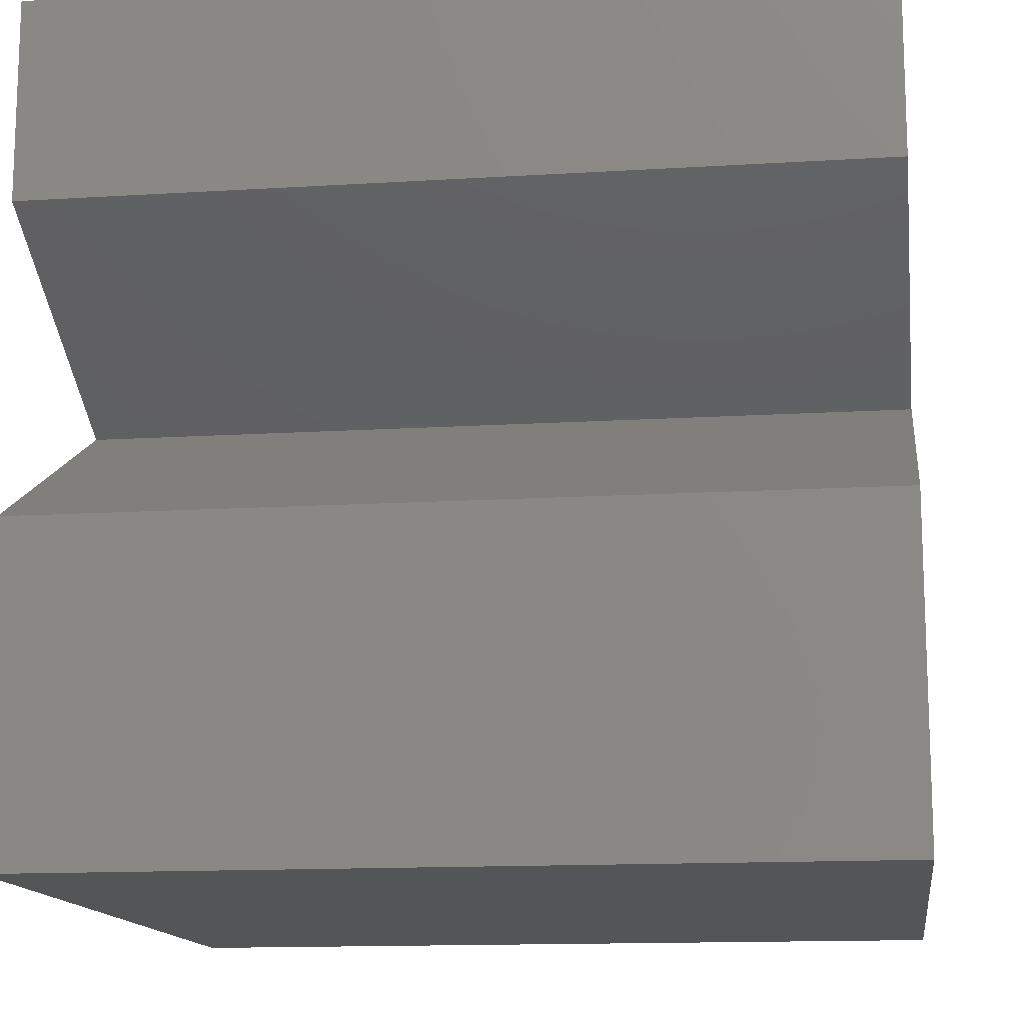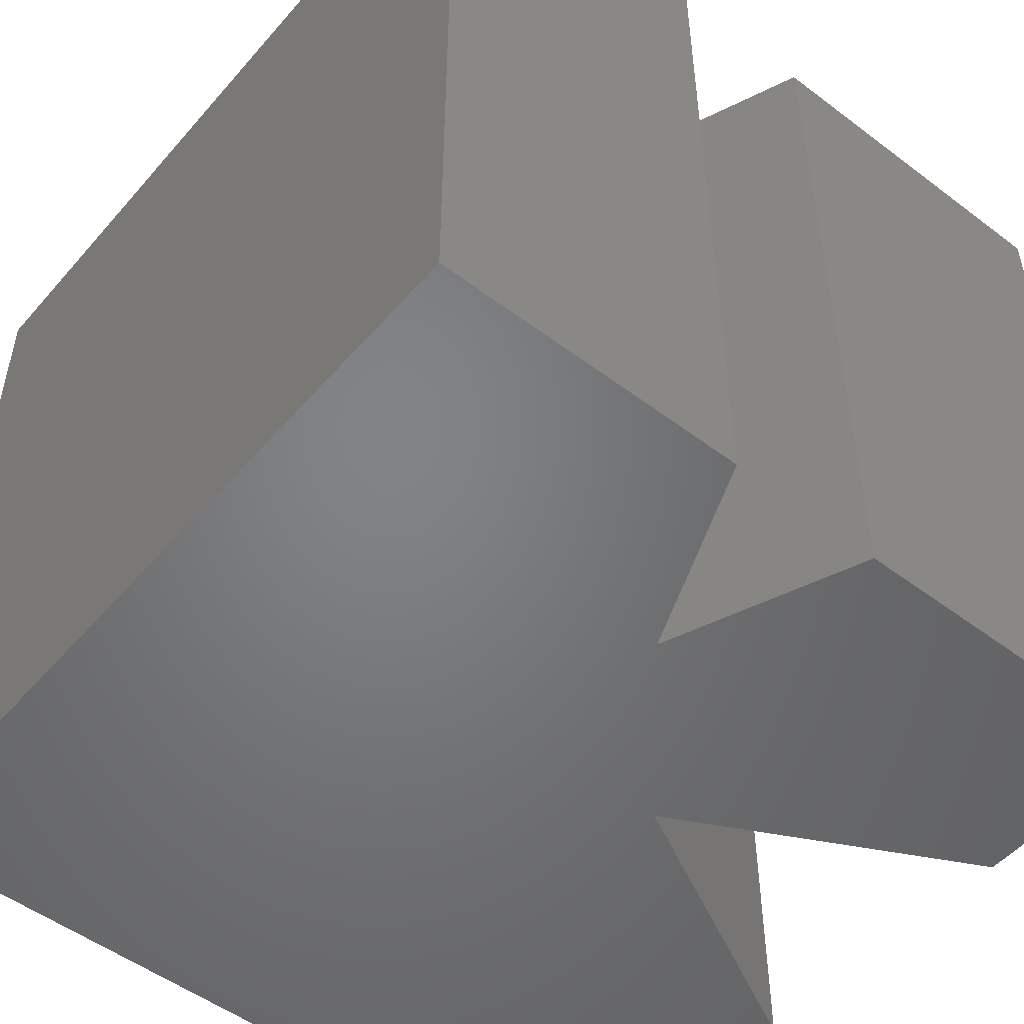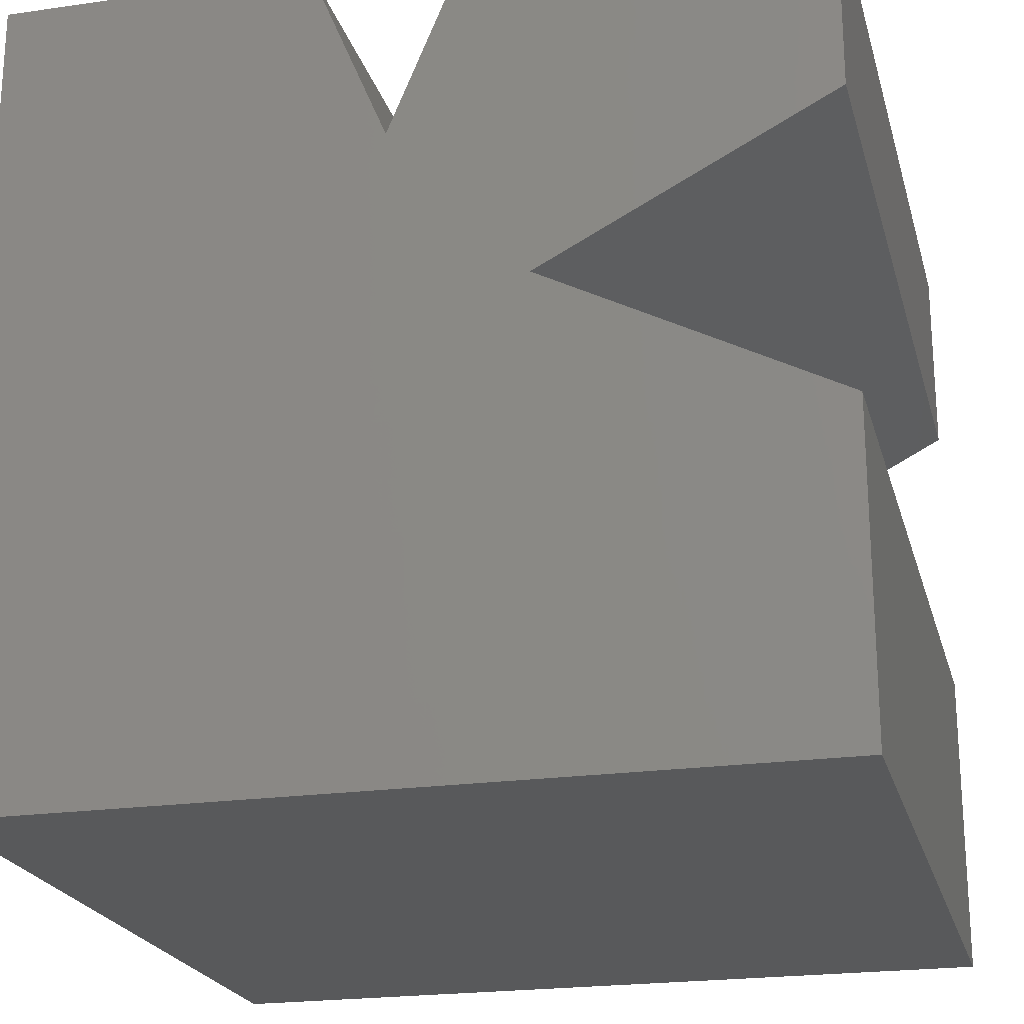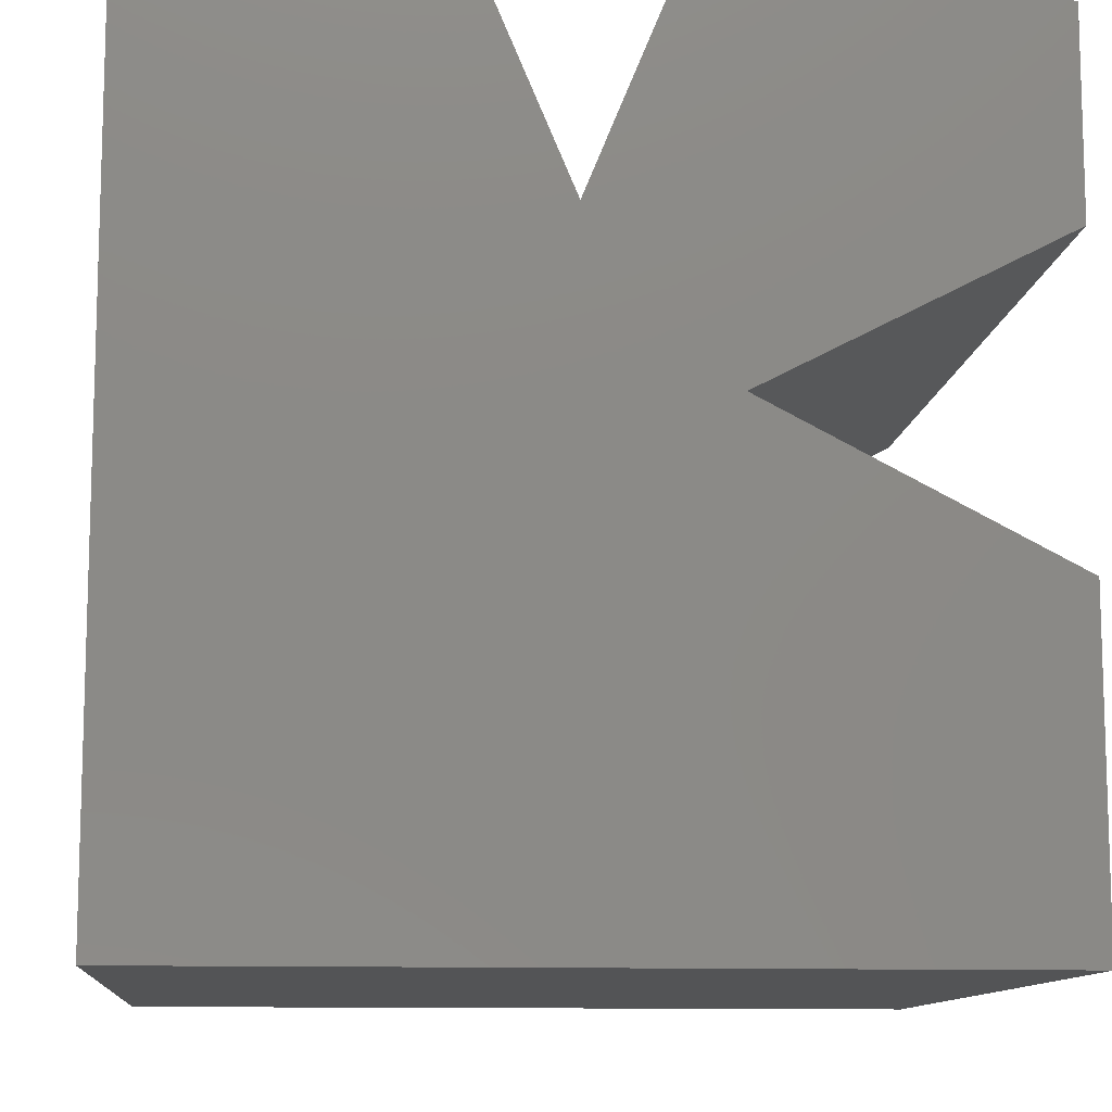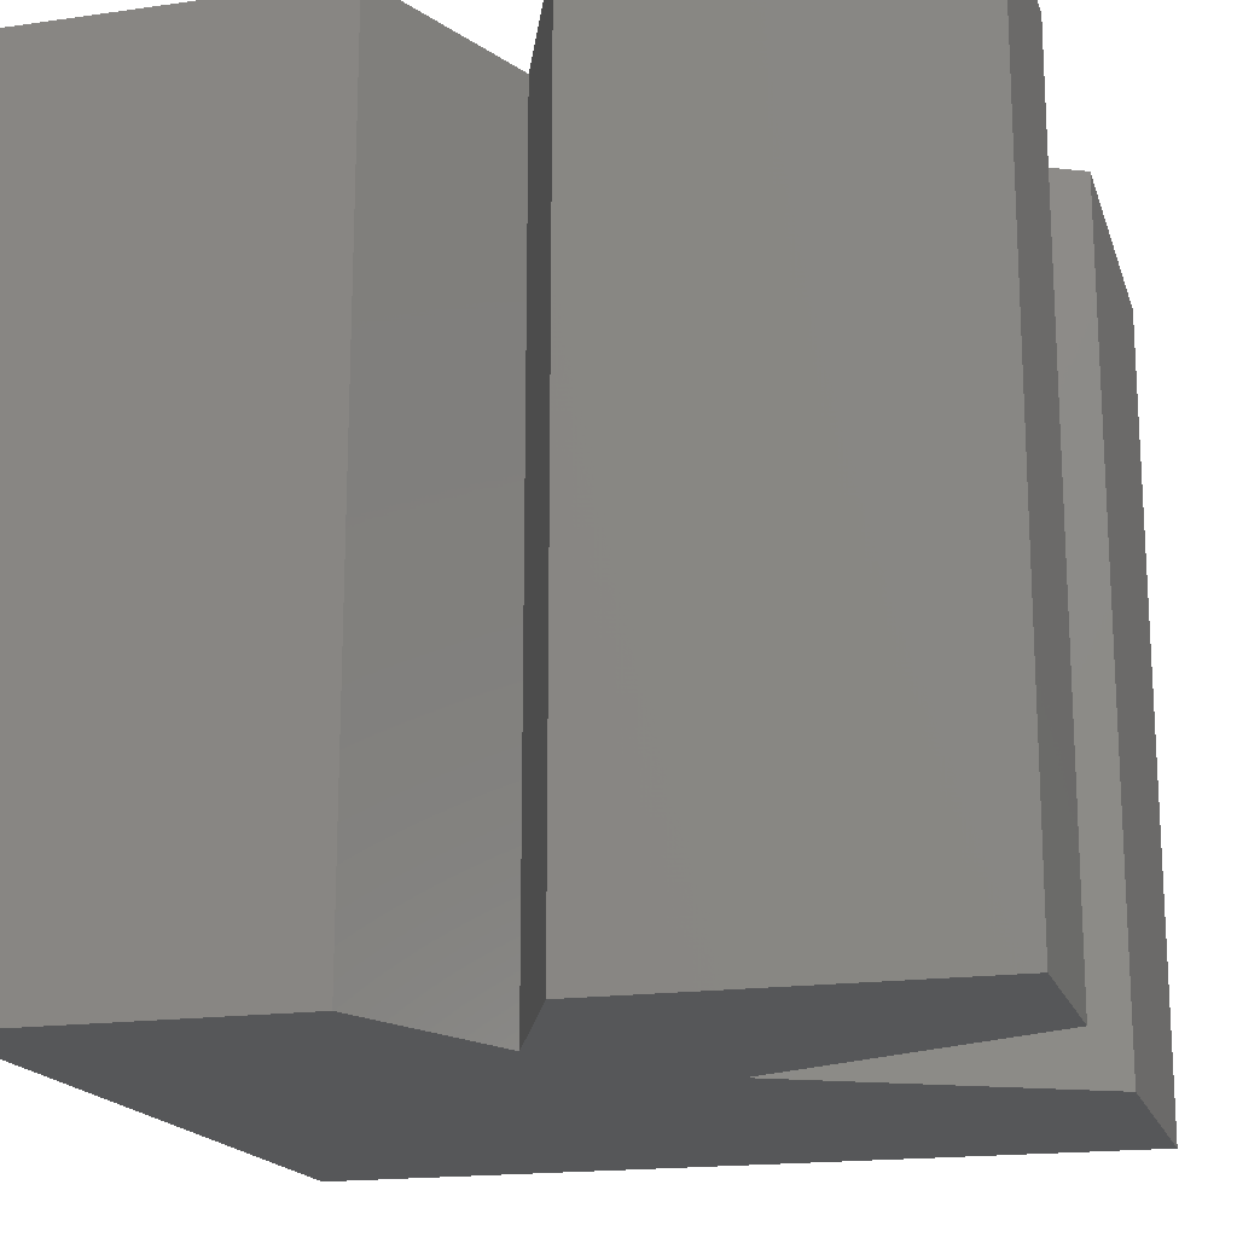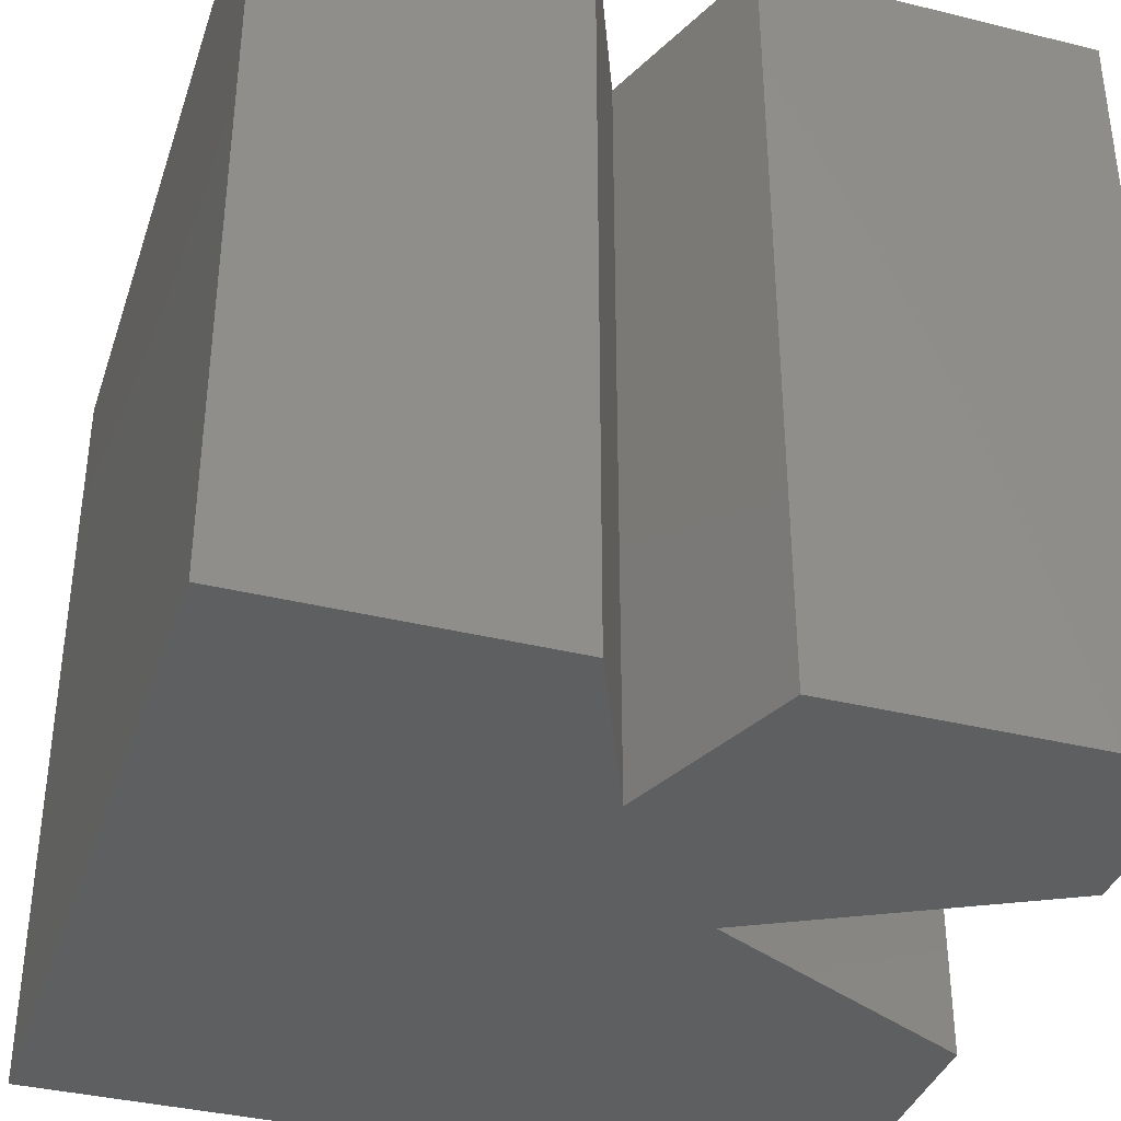
<metadata>
{"format":"stl","ext":"stl","renderer":"f3d","projection":"perspective","resolution":1024,"background":"white","views":[{"elev":-13.8,"azim":-82.1,"up":"+Y"},{"elev":-51.3,"azim":140.6,"up":"+Z"},{"elev":-21.9,"azim":-165.8,"up":"+Y"},{"elev":-11.1,"azim":174.8,"up":"+Y"},{"elev":-17.8,"azim":-164.6,"up":"+Z"},{"elev":-37.2,"azim":162.4,"up":"+Z"}]}
</metadata>
<code>
# stl→obj: 35 verts, 36 faces
v 0 0 0
v -1.225e-12 0 1e+04
v 4.78e-13 3903 0
v -7.466e-13 3903 1e+04
v 1e+04 1e+04 1e+04
v 1e+04 1e+04 0
v 6182 1e+04 1e+04
v 6182 1e+04 0
v 1e+04 0 0
v 1e+04 0 1e+04
v 0 1.225e-12 0
v 1e+04 3.749e-29 0
v 0 2.449e-12 1e+04
v 1e+04 1.225e-12 1e+04
v -1.5e-28 1e+04 1e+04
v 1.225e-12 1e+04 0
v -2.987e-13 7561 1e+04
v 9.26e-13 7561 0
v 1.776e-12 1e+04 0
v 0 1e+04 1e+04
v 4261 1e+04 0
v 4261 1e+04 1e+04
v 5208 7682 0
v 1.478e-12 7561 0
v 3534 5732 0
v -7.466e-13 3903 0
v 5.517e-13 0 0
v 3534 5732 1e+04
v 5.517e-13 0 1e+04
v 5208 7682 1e+04
v 1.478e-12 7561 1e+04
v 8.513e-13 3903 1e+04
v 8.074e-13 3903 0
v 8.882e-13 7561 1e+04
v 8.882e-13 7561 0
f 1 2 3
f 3 2 4
f 5 6 7
f 7 6 8
f 9 6 10
f 10 6 5
f 11 12 13
f 13 12 14
f 15 16 17
f 17 16 18
f 19 20 21
f 21 20 22
f 8 6 23
f 23 6 9
f 19 21 24
f 24 21 23
f 24 23 25
f 25 23 9
f 25 9 26
f 26 9 27
f 28 4 29
f 5 7 10
f 10 7 30
f 29 10 28
f 28 10 30
f 28 30 31
f 31 30 22
f 31 22 15
f 8 23 7
f 7 23 30
f 23 21 30
f 30 21 22
f 32 28 33
f 33 28 25
f 28 34 25
f 25 34 35

</code>
